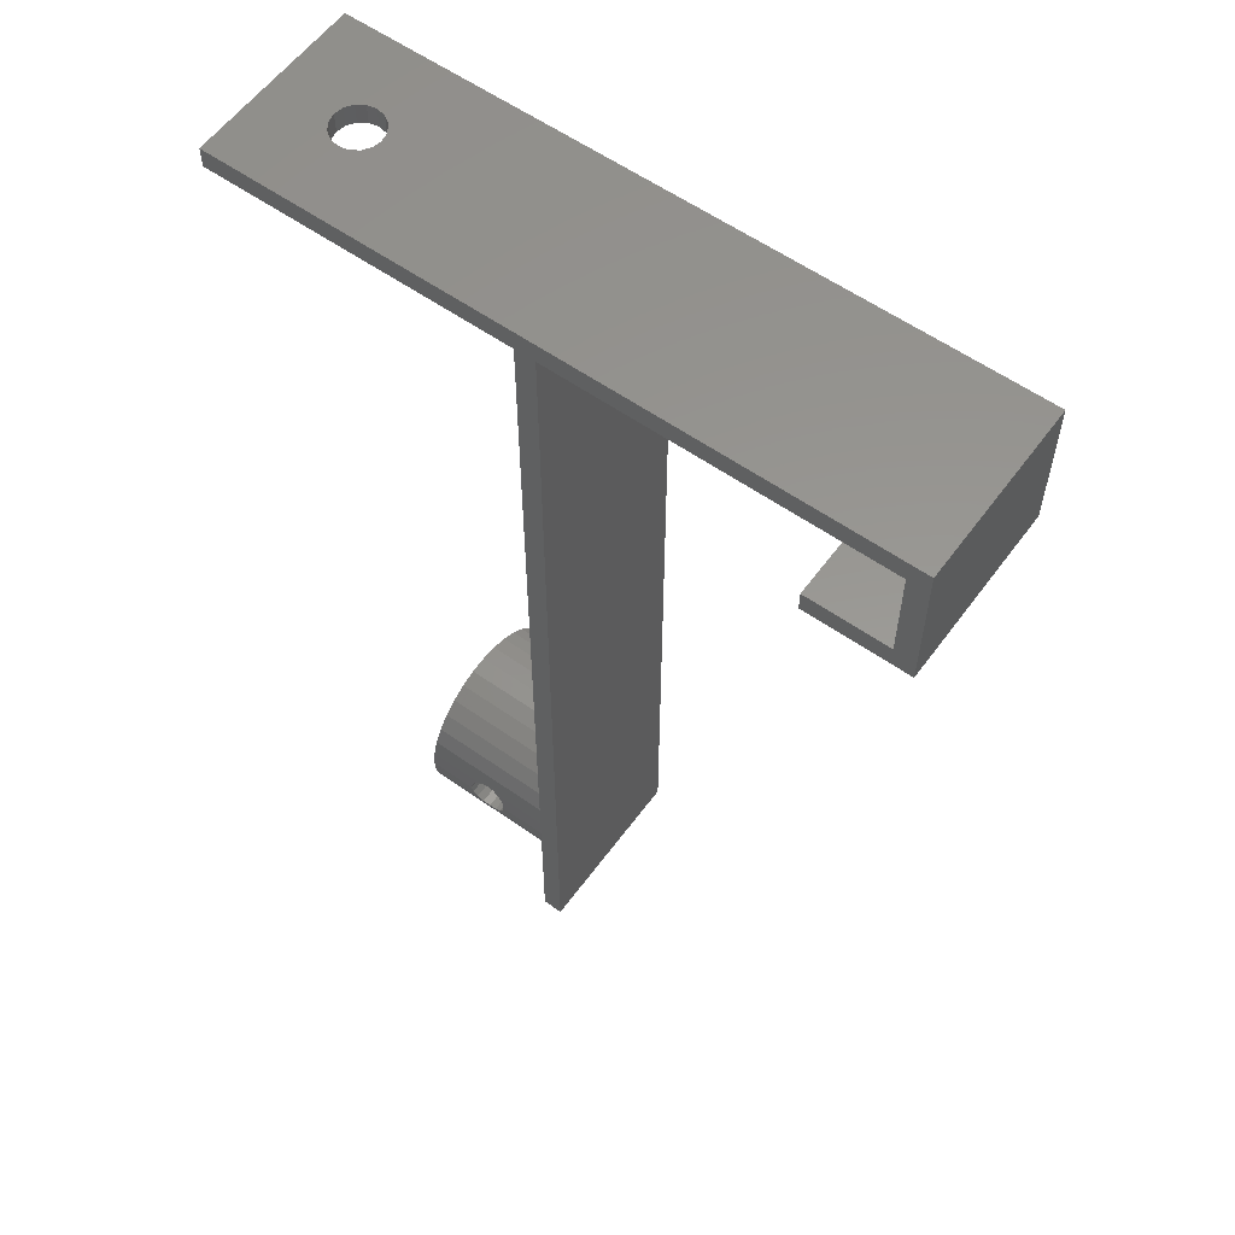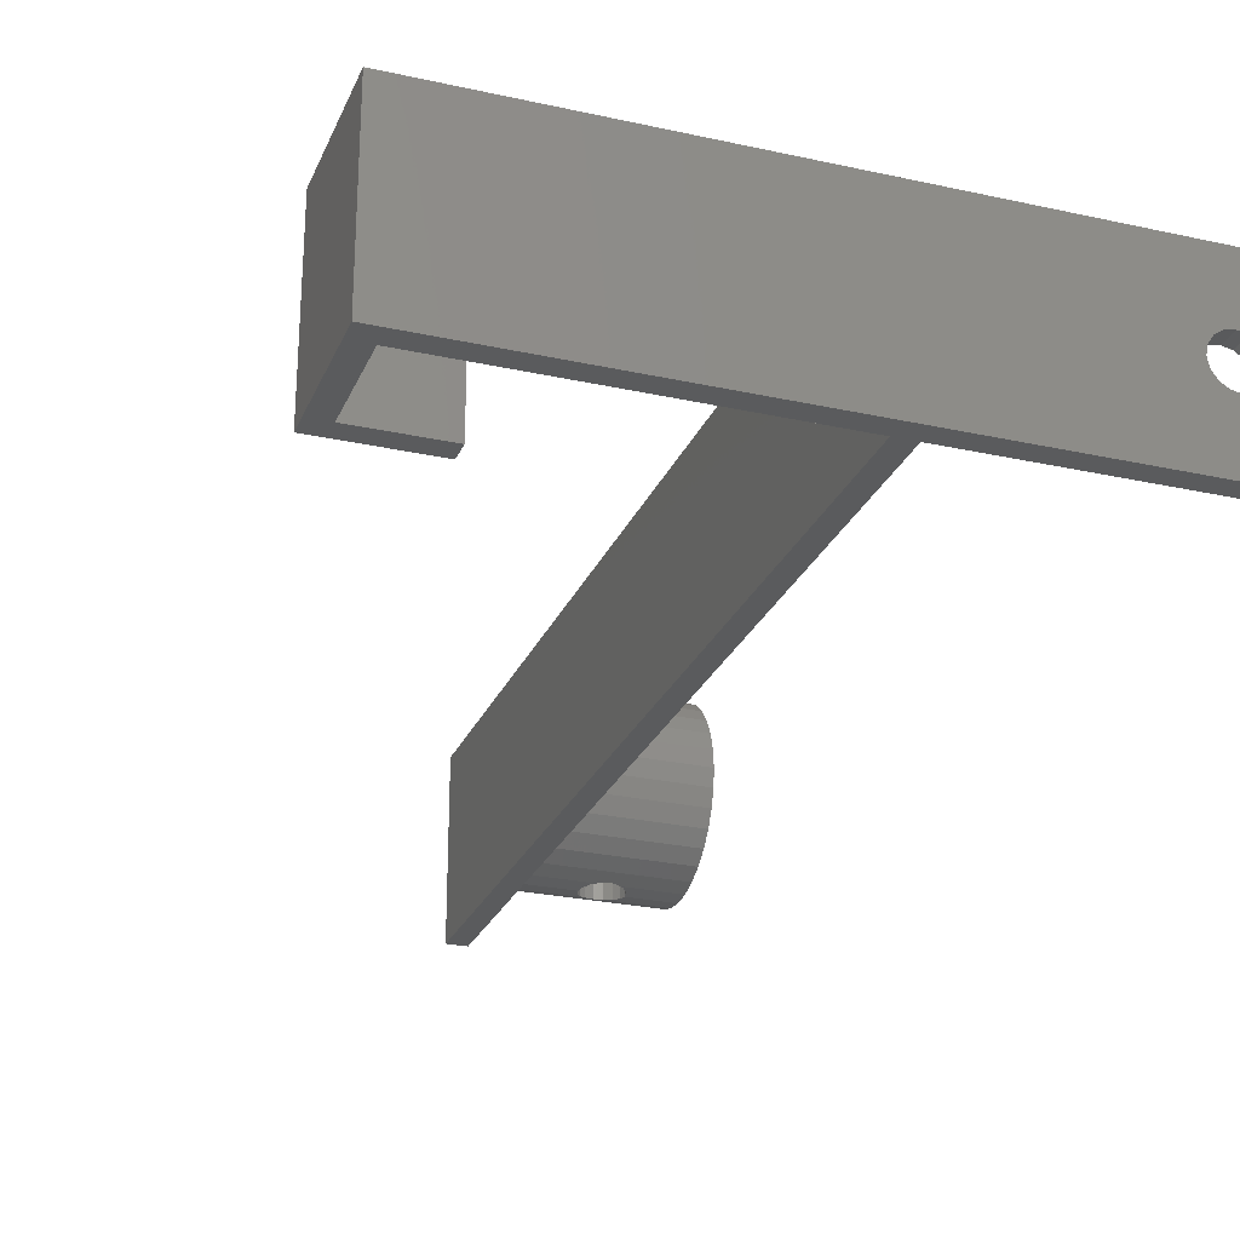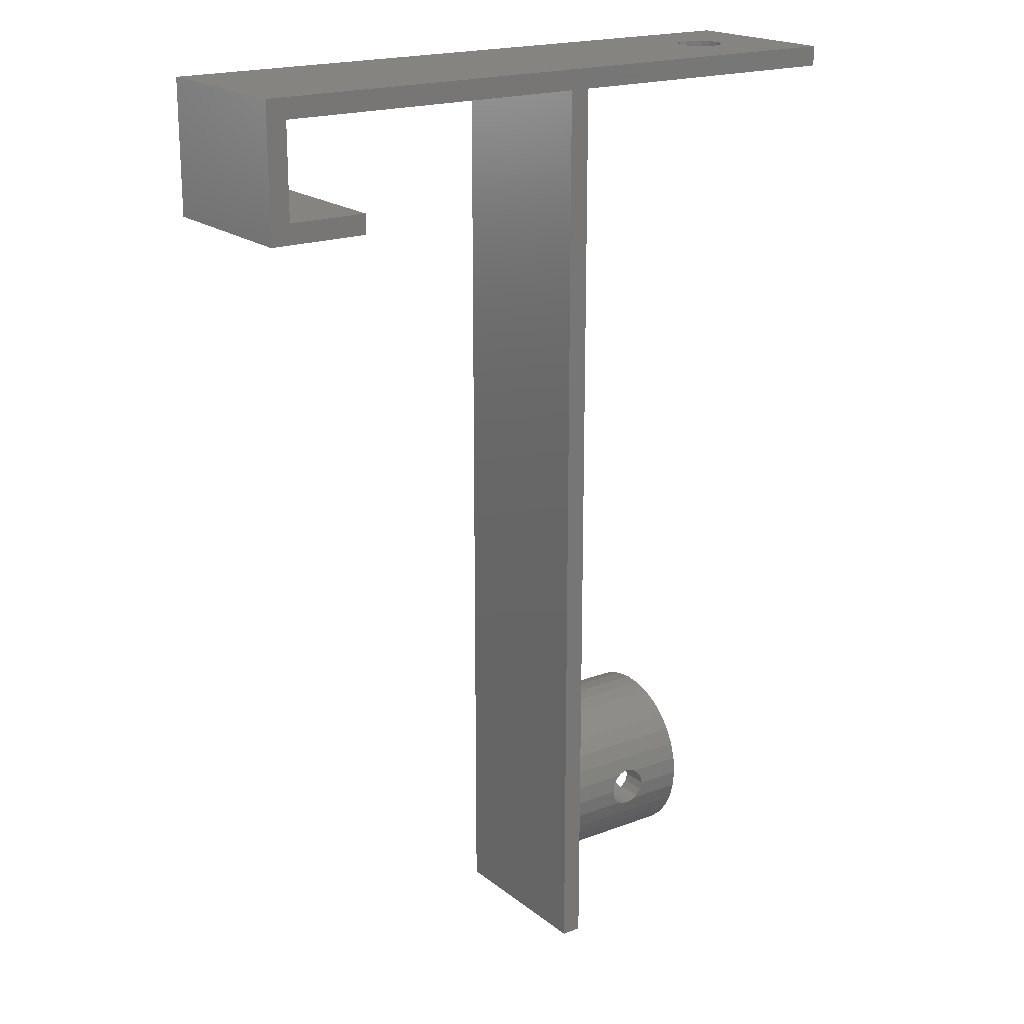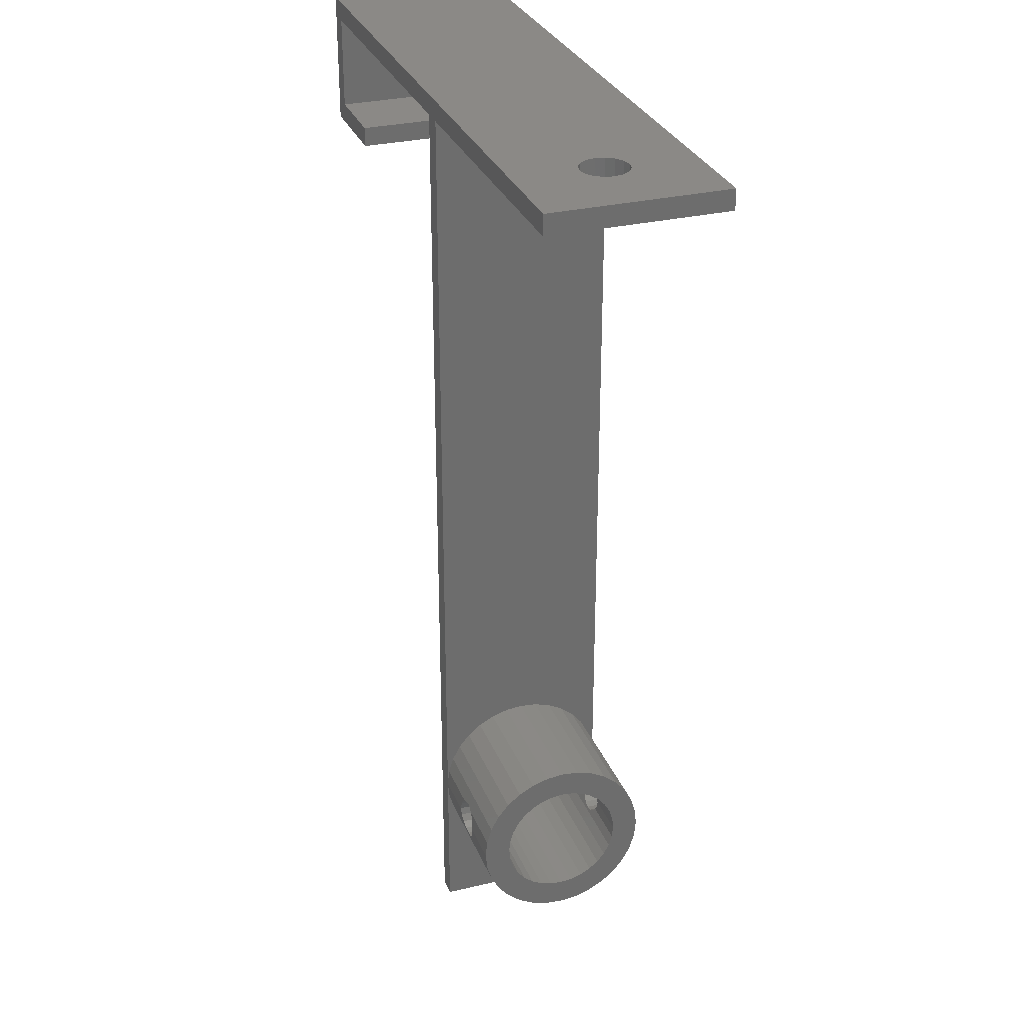
<metadata>
{"format":"stl","ext":"stl","renderer":"f3d","projection":"perspective","resolution":1024,"background":"white","views":[{"elev":58.4,"azim":-144.0,"up":"+Z"},{"elev":-26.0,"azim":-19.4,"up":"+Y"},{"elev":19.4,"azim":-35.2,"up":"+Z"},{"elev":30.0,"azim":70.8,"up":"+Z"}]}
</metadata>
<code>
# stl→obj: 280 verts, 572 faces
v 34 13 71.5
v 25 0 71.5
v 34 -13 71.5
v 24.73 1.339 71.5
v 23.97 2.475 71.5
v 22.84 3.234 71.5
v 21.5 3.5 71.5
v 20.16 3.234 71.5
v -64 13 71.5
v 18.27 1.339 71.5
v 18 0 71.5
v 19.03 2.475 71.5
v 24.73 -1.339 71.5
v 23.97 -2.475 71.5
v 22.84 -3.234 71.5
v 21.5 -3.5 71.5
v 20.16 -3.234 71.5
v -64 -13 71.5
v 19.03 -2.475 71.5
v 18.27 -1.339 71.5
v 34 13 68.5
v 34 -13 68.5
v -49 13 54.5
v -49 13 51.5
v -61 13 54.5
v -10.5 13 -48
v -13.5 13 68.5
v -10.5 13 68.5
v -13.5 13 -71.5
v -10.5 13 -71.5
v -61 13 68.5
v -64 13 51.5
v 25 0 68.5
v 24.73 -1.339 68.5
v 23.97 -2.475 68.5
v 22.84 -3.234 68.5
v 21.5 -3.5 68.5
v 20.16 -3.234 68.5
v -10.5 -13 68.5
v 18.27 -1.339 68.5
v 18 0 68.5
v 19.03 -2.475 68.5
v 24.73 1.339 68.5
v 23.97 2.475 68.5
v 22.84 3.234 68.5
v 21.5 3.5 68.5
v 20.16 3.234 68.5
v 19.03 2.475 68.5
v 18.27 1.339 68.5
v -61 -13 68.5
v -13.5 -13 68.5
v -10.5 -13 -48
v -13.5 -13 -71.5
v -10.5 -13 -71.5
v -61 -13 54.5
v -64 -13 51.5
v -49 -13 51.5
v -49 -13 54.5
v -10.5 0 -61
v 9.5 2.536 -60.75
v 9.5 0 -61
v -10.5 2.536 -60.75
v -10.5 2.536 -35.25
v 9.5 0 -35
v 9.5 2.536 -35.25
v -10.5 0 -35
v -3.492 13 -48.04
v -3.5 13 -48
v -10.5 12.75 -50.54
v -3.272 12.89 -49.15
v -2.621 12.79 -50.12
v -2 12.75 -50.54
v 9.5 13 -48
v 2.281 12.89 -49.1
v 2.5 13 -48
v 9.5 12.75 -50.54
v 2.272 12.89 -49.15
v 1.621 12.79 -50.12
v 1 12.75 -50.54
v 9.5 9.192 -57.19
v -10.5 10.81 -55.22
v 9.5 10.81 -55.22
v -10.5 9.192 -57.19
v -10.5 12.01 -52.97
v 9.5 12.01 -52.97
v 9.5 10.81 -40.78
v -10.5 9.192 -38.81
v 9.5 9.192 -38.81
v -10.5 10.81 -40.78
v 9.5 12.01 -43.03
v -0.5 12.61 -45
v -10.5 12.01 -43.03
v 0.648 12.68 -45.23
v 1 12.75 -45.46
v 9.5 12.75 -45.46
v -1.648 12.68 -45.23
v -2 12.75 -45.46
v -10.5 12.75 -45.46
v -10.5 -9.192 -57.19
v 9.5 -7.222 -58.81
v 9.5 -9.192 -57.19
v -10.5 -7.222 -58.81
v -10.5 -7.222 -37.19
v 9.5 -9.192 -38.81
v 9.5 -7.222 -37.19
v -10.5 -9.192 -38.81
v -10.5 4.975 -60.01
v 9.5 7.222 -58.81
v 9.5 4.975 -60.01
v -10.5 7.222 -58.81
v 0.648 12.68 -50.77
v -0.5 12.61 -51
v -1.648 12.68 -50.77
v -10.5 7.222 -37.19
v 9.5 4.975 -35.99
v 9.5 7.222 -37.19
v -10.5 4.975 -35.99
v 9.5 9 -48
v 9.5 8.827 -46.24
v 9.5 8.315 -44.56
v 9.5 8.827 -49.76
v 9.5 7.483 -43
v 9.5 8.315 -51.44
v 9.5 6.364 -41.64
v 9.5 5 -40.52
v 9.5 3.444 -39.69
v 9.5 1.756 -39.17
v 9.5 0 -39
v 9.5 -1.756 -39.17
v 9.5 -2.536 -35.25
v 9.5 -3.444 -39.69
v 9.5 -4.975 -35.99
v 9.5 -5 -40.52
v 9.5 -6.364 -41.64
v 9.5 -7.483 -43
v 9.5 -10.81 -40.78
v 9.5 -12.01 -43.03
v 9.5 -8.315 -44.56
v 9.5 7.483 -53
v 9.5 6.364 -54.36
v 9.5 5 -55.48
v 9.5 3.444 -56.31
v 9.5 1.756 -56.83
v 9.5 0 -57
v 9.5 -1.756 -56.83
v 9.5 -2.536 -60.75
v 9.5 -3.444 -56.31
v 9.5 -4.975 -60.01
v 9.5 -5 -55.48
v 9.5 -6.364 -54.36
v 9.5 -7.483 -53
v 9.5 -10.81 -55.22
v 9.5 -8.315 -51.44
v 9.5 -12.01 -52.97
v 9.5 -8.827 -49.76
v 9.5 -12.75 -50.54
v 9.5 -9 -48
v 9.5 -8.827 -46.24
v 9.5 -12.75 -45.46
v 9.5 -13 -48
v -2.621 12.79 -45.88
v -3.272 12.89 -46.85
v -3.492 13 -47.96
v 1.621 12.79 -45.88
v 2.272 12.89 -46.85
v 2.281 12.89 -46.9
v -10.5 -10.81 -55.22
v -10.5 -10.81 -40.78
v -10.5 -12.01 -43.03
v -0.5 -12.61 -45
v -1.648 -12.68 -45.23
v -2 -12.75 -45.46
v -10.5 -12.75 -45.46
v 0.648 -12.68 -45.23
v 1 -12.75 -45.46
v -10.5 -2.536 -35.25
v -10.5 -4.975 -35.99
v -10.5 8.827 -49.76
v -10.5 8.315 -51.44
v -10.5 7.483 -53
v -10.5 9 -48
v -10.5 6.364 -54.36
v -10.5 5 -55.48
v -10.5 3.444 -56.31
v -10.5 1.756 -56.83
v -10.5 0 -57
v -10.5 -1.756 -56.83
v -10.5 -2.536 -60.75
v -10.5 -3.444 -56.31
v -10.5 -4.975 -60.01
v -10.5 -5 -55.48
v -10.5 -6.364 -54.36
v -10.5 -7.483 -53
v -10.5 -8.315 -51.44
v -10.5 -12.01 -52.97
v -10.5 -8.827 -49.76
v -10.5 -12.75 -50.54
v -10.5 -9 -48
v 2.492 -13 -48.04
v 2.5 -13 -48
v 2.272 -12.89 -49.15
v 1.621 -12.79 -50.12
v 1 -12.75 -50.54
v -3.281 -12.89 -49.1
v -3.5 -13 -48
v -3.272 -12.89 -49.15
v -2.621 -12.79 -50.12
v -2 -12.75 -50.54
v -1.648 -12.68 -50.77
v -0.5 -12.61 -51
v 0.648 -12.68 -50.77
v 1.621 -12.79 -45.88
v 2.272 -12.89 -46.85
v 2.492 -13 -47.96
v -2.621 -12.79 -45.88
v -3.272 -12.89 -46.85
v -3.281 -12.89 -46.9
v -10.5 1.756 -39.17
v -10.5 3.444 -39.69
v -0.5 -8.45 -45
v -10.5 -8.315 -44.56
v 0.648 -8.519 -45.23
v 1.621 -8.716 -45.88
v 1.866 -8.827 -46.24
v -1.648 -8.519 -45.23
v -2.621 -8.716 -45.88
v -2.866 -8.827 -46.24
v -10.5 -8.827 -46.24
v -10.5 8.315 -44.56
v -0.5 8.45 -45
v -1.648 8.519 -45.23
v -2.621 8.716 -45.88
v -2.866 8.827 -46.24
v -10.5 8.827 -46.24
v 0.648 8.519 -45.23
v 1.621 8.716 -45.88
v 1.866 8.827 -46.24
v -10.5 5 -40.52
v -10.5 -5 -40.52
v -10.5 -3.444 -39.69
v -3.459 8.98 -48.21
v -3.5 9 -48
v -3.272 8.887 -49.15
v -2.866 8.827 -49.76
v 2.5 9 -48
v 2.313 8.907 -48.94
v 2.272 8.887 -49.15
v 1.866 8.827 -49.76
v -10.5 0 -39
v -10.5 6.364 -41.64
v -10.5 7.483 -43
v -3.272 8.887 -46.85
v -3.459 8.98 -47.79
v 2.272 8.887 -46.85
v 2.313 8.907 -47.06
v -3.5 -9 -48
v -3.313 -8.907 -48.94
v -3.272 -8.887 -49.15
v -2.866 -8.827 -49.76
v 2.459 -8.98 -48.21
v 2.5 -9 -48
v 2.272 -8.887 -49.15
v 1.866 -8.827 -49.76
v 1.621 -8.716 -50.12
v 0.648 -8.519 -50.77
v -0.5 -8.45 -51
v -2.621 -8.716 -50.12
v -1.648 -8.519 -50.77
v -3.272 -8.887 -46.85
v -3.313 -8.907 -47.06
v 2.272 -8.887 -46.85
v 2.459 -8.98 -47.79
v -10.5 -6.364 -41.64
v -10.5 -7.483 -43
v -10.5 -1.756 -39.17
v -2.621 8.716 -50.12
v -1.648 8.519 -50.77
v -0.5 8.45 -51
v 1.621 8.716 -50.12
v 0.648 8.519 -50.77
f 1 2 3
f 1 4 2
f 1 5 4
f 1 6 5
f 1 7 6
f 1 8 7
f 9 8 1
f 10 9 11
f 12 9 10
f 8 9 12
f 13 3 2
f 14 3 13
f 15 3 14
f 16 3 15
f 17 3 16
f 18 17 19
f 18 11 9
f 11 18 20
f 20 18 19
f 17 18 3
f 3 21 1
f 21 3 22
f 23 24 25
f 26 27 28
f 29 26 30
f 26 29 27
f 28 1 21
f 1 28 9
f 27 9 28
f 31 9 27
f 25 9 31
f 25 32 9
f 32 25 24
f 22 33 21
f 22 34 33
f 22 35 34
f 22 36 35
f 22 37 36
f 22 38 37
f 39 38 22
f 40 39 41
f 42 39 40
f 38 39 42
f 43 21 33
f 44 21 43
f 45 21 44
f 46 21 45
f 47 21 46
f 28 47 48
f 28 41 39
f 41 28 49
f 49 28 48
f 47 28 21
f 50 27 51
f 27 50 31
f 51 52 39
f 53 52 51
f 52 53 54
f 51 18 50
f 18 55 50
f 56 55 18
f 57 55 56
f 55 57 58
f 18 51 3
f 39 3 51
f 3 39 22
f 33 4 43
f 4 33 2
f 20 41 11
f 41 20 40
f 36 16 15
f 16 36 37
f 47 7 8
f 7 47 46
f 45 5 6
f 5 45 44
f 43 5 44
f 5 43 4
f 46 6 7
f 6 46 45
f 10 48 12
f 48 10 49
f 11 49 10
f 49 11 41
f 48 8 12
f 8 48 47
f 34 2 33
f 2 34 13
f 35 15 14
f 15 35 36
f 37 17 16
f 17 37 38
f 38 19 17
f 19 38 42
f 19 40 20
f 40 19 42
f 35 13 34
f 13 35 14
f 59 60 61
f 60 59 62
f 63 64 65
f 64 63 66
f 67 26 68
f 69 67 70
f 69 70 71
f 69 71 72
f 67 69 26
f 73 74 75
f 76 74 73
f 74 76 77
f 77 76 78
f 78 76 79
f 80 81 82
f 81 80 83
f 82 84 85
f 84 82 81
f 86 87 88
f 87 86 89
f 90 91 92
f 90 93 91
f 94 90 95
f 90 94 93
f 96 92 91
f 97 92 96
f 92 97 98
f 99 100 101
f 100 99 102
f 103 104 105
f 104 103 106
f 107 108 109
f 108 107 110
f 62 109 60
f 109 62 107
f 110 80 108
f 80 110 83
f 85 79 76
f 79 85 111
f 111 85 112
f 84 72 113
f 84 113 112
f 84 112 85
f 72 84 69
f 114 115 116
f 115 114 117
f 87 116 88
f 116 87 114
f 117 65 115
f 65 117 63
f 118 73 95
f 119 95 90
f 73 118 76
f 120 90 86
f 121 76 118
f 122 86 88
f 76 121 85
f 123 85 121
f 95 119 118
f 90 120 119
f 86 122 120
f 124 88 116
f 88 124 122
f 116 125 124
f 115 125 116
f 115 126 125
f 65 126 115
f 65 127 126
f 64 127 65
f 64 128 127
f 64 129 128
f 130 129 64
f 130 131 129
f 132 131 130
f 132 133 131
f 105 133 132
f 133 105 134
f 104 134 105
f 134 104 135
f 136 135 104
f 137 138 136
f 135 136 138
f 85 123 82
f 139 82 123
f 82 139 80
f 140 80 139
f 80 140 108
f 141 108 140
f 141 109 108
f 142 109 141
f 142 60 109
f 143 60 142
f 144 60 143
f 144 61 60
f 145 61 144
f 145 146 61
f 147 146 145
f 147 148 146
f 149 148 147
f 100 149 150
f 149 100 148
f 101 150 151
f 152 151 153
f 154 153 155
f 150 101 100
f 156 155 157
f 138 137 158
f 159 158 137
f 151 152 101
f 158 159 157
f 153 154 152
f 160 157 159
f 155 156 154
f 157 160 156
f 90 89 86
f 89 90 92
f 161 98 97
f 162 98 161
f 163 98 162
f 26 163 68
f 163 26 98
f 95 164 94
f 95 165 164
f 95 166 165
f 73 166 95
f 166 73 75
f 99 152 167
f 152 99 101
f 168 104 106
f 104 168 136
f 169 170 137
f 169 171 170
f 172 169 173
f 169 172 171
f 174 137 170
f 175 137 174
f 137 175 159
f 66 130 64
f 130 66 176
f 177 105 132
f 105 177 103
f 178 69 84
f 179 84 81
f 180 81 83
f 178 84 179
f 26 178 181
f 69 178 26
f 81 180 179
f 182 83 110
f 83 182 180
f 110 183 182
f 107 183 110
f 107 184 183
f 62 184 107
f 62 185 184
f 59 185 62
f 59 186 185
f 59 187 186
f 188 187 59
f 188 189 187
f 190 189 188
f 190 191 189
f 102 191 190
f 191 102 192
f 99 192 102
f 192 99 193
f 167 193 99
f 193 167 194
f 195 194 167
f 194 195 196
f 197 196 195
f 196 197 198
f 198 197 52
f 176 132 130
f 132 176 177
f 167 154 195
f 154 167 152
f 199 160 200
f 156 199 201
f 156 201 202
f 156 202 203
f 199 156 160
f 52 204 205
f 197 204 52
f 204 197 206
f 206 197 207
f 207 197 208
f 195 208 197
f 208 195 209
f 209 195 210
f 154 203 211
f 154 211 210
f 154 210 195
f 203 154 156
f 190 146 148
f 146 190 188
f 102 148 100
f 148 102 190
f 188 61 146
f 61 188 59
f 169 136 168
f 136 169 137
f 212 159 175
f 213 159 212
f 214 159 213
f 160 214 200
f 214 160 159
f 173 215 172
f 173 216 215
f 173 217 216
f 52 217 173
f 217 52 205
f 180 123 179
f 123 180 139
f 218 126 127
f 126 218 219
f 186 145 144
f 145 186 187
f 138 220 221
f 138 222 220
f 138 223 222
f 224 138 158
f 138 224 223
f 225 221 220
f 226 221 225
f 227 221 226
f 221 227 228
f 229 230 120
f 229 231 230
f 229 232 231
f 233 229 234
f 229 233 232
f 235 120 230
f 236 120 235
f 237 120 236
f 120 237 119
f 219 125 126
f 125 219 238
f 239 131 133
f 131 239 240
f 184 143 142
f 143 184 185
f 183 142 141
f 142 183 184
f 182 141 140
f 141 182 183
f 182 139 180
f 139 182 140
f 181 241 242
f 178 241 181
f 241 178 243
f 243 178 244
f 121 245 246
f 121 246 247
f 121 247 248
f 245 121 118
f 249 127 128
f 127 249 218
f 238 124 125
f 124 238 250
f 229 122 251
f 122 229 120
f 234 252 233
f 234 253 252
f 181 253 234
f 253 181 242
f 254 119 237
f 255 119 254
f 245 119 255
f 119 245 118
f 250 122 124
f 122 250 251
f 185 144 143
f 144 185 186
f 196 256 257
f 196 257 258
f 196 258 259
f 256 196 198
f 157 260 261
f 155 260 157
f 260 155 262
f 262 155 263
f 189 149 147
f 149 189 191
f 187 147 145
f 147 187 189
f 153 263 155
f 263 153 264
f 264 153 265
f 265 153 266
f 194 259 267
f 194 267 268
f 194 268 266
f 259 194 196
f 194 266 153
f 191 150 149
f 150 191 192
f 151 194 153
f 194 151 193
f 269 228 227
f 270 228 269
f 256 228 270
f 228 256 198
f 158 271 224
f 158 272 271
f 157 272 158
f 272 157 261
f 135 273 134
f 273 135 274
f 275 128 129
f 128 275 249
f 179 244 178
f 244 179 276
f 276 179 277
f 277 179 278
f 123 248 279
f 123 279 280
f 123 280 278
f 248 123 121
f 123 278 179
f 150 193 151
f 193 150 192
f 138 274 135
f 274 138 221
f 240 129 131
f 129 240 275
f 273 133 134
f 133 273 239
f 210 265 266
f 265 210 211
f 112 280 111
f 280 112 278
f 256 204 257
f 204 256 205
f 242 67 68
f 67 242 241
f 261 214 272
f 214 261 200
f 245 166 75
f 166 245 255
f 255 165 166
f 165 255 254
f 272 213 271
f 213 272 214
f 79 279 78
f 111 279 79
f 279 111 280
f 264 203 202
f 211 264 265
f 264 211 203
f 224 212 223
f 271 212 224
f 212 271 213
f 254 164 165
f 237 164 254
f 164 237 236
f 170 222 174
f 222 170 220
f 91 235 230
f 235 91 93
f 175 223 212
f 174 223 175
f 223 174 222
f 236 94 164
f 93 236 235
f 236 93 94
f 215 227 226
f 215 269 227
f 269 215 216
f 161 252 162
f 161 233 252
f 233 161 232
f 162 253 163
f 253 162 252
f 216 270 269
f 270 216 217
f 241 70 67
f 70 241 243
f 257 206 258
f 206 257 204
f 243 71 70
f 244 71 243
f 71 244 276
f 259 207 267
f 258 207 259
f 207 258 206
f 199 261 260
f 261 199 200
f 74 245 75
f 245 74 246
f 225 170 171
f 170 225 220
f 231 91 230
f 91 231 96
f 226 171 172
f 226 172 215
f 171 226 225
f 232 96 231
f 96 232 97
f 97 232 161
f 217 256 270
f 256 217 205
f 163 242 68
f 242 163 253
f 78 247 77
f 78 248 247
f 248 78 279
f 202 263 264
f 202 262 263
f 262 202 201
f 77 246 74
f 246 77 247
f 201 260 262
f 260 201 199
f 276 113 72
f 276 72 71
f 113 276 277
f 267 209 268
f 209 267 208
f 208 267 207
f 268 210 266
f 210 268 209
f 277 112 113
f 112 277 278
f 50 25 31
f 25 50 55
f 56 9 32
f 9 56 18
f 56 24 57
f 24 56 32
f 25 58 23
f 58 25 55
f 58 24 23
f 24 58 57
f 53 27 29
f 27 53 51
f 28 98 26
f 28 92 98
f 28 89 92
f 28 87 89
f 28 114 87
f 28 117 114
f 28 63 117
f 28 66 63
f 39 66 28
f 66 39 176
f 176 39 177
f 177 39 103
f 103 39 106
f 106 39 168
f 168 39 169
f 169 39 173
f 173 39 52
f 181 30 26
f 229 181 234
f 198 181 229
f 198 229 251
f 198 251 250
f 198 250 238
f 198 238 219
f 198 219 218
f 198 218 249
f 198 249 275
f 198 275 240
f 198 240 239
f 198 239 273
f 198 273 274
f 198 274 221
f 198 221 228
f 181 198 30
f 54 198 52
f 198 54 30
f 53 30 54
f 30 53 29

</code>
